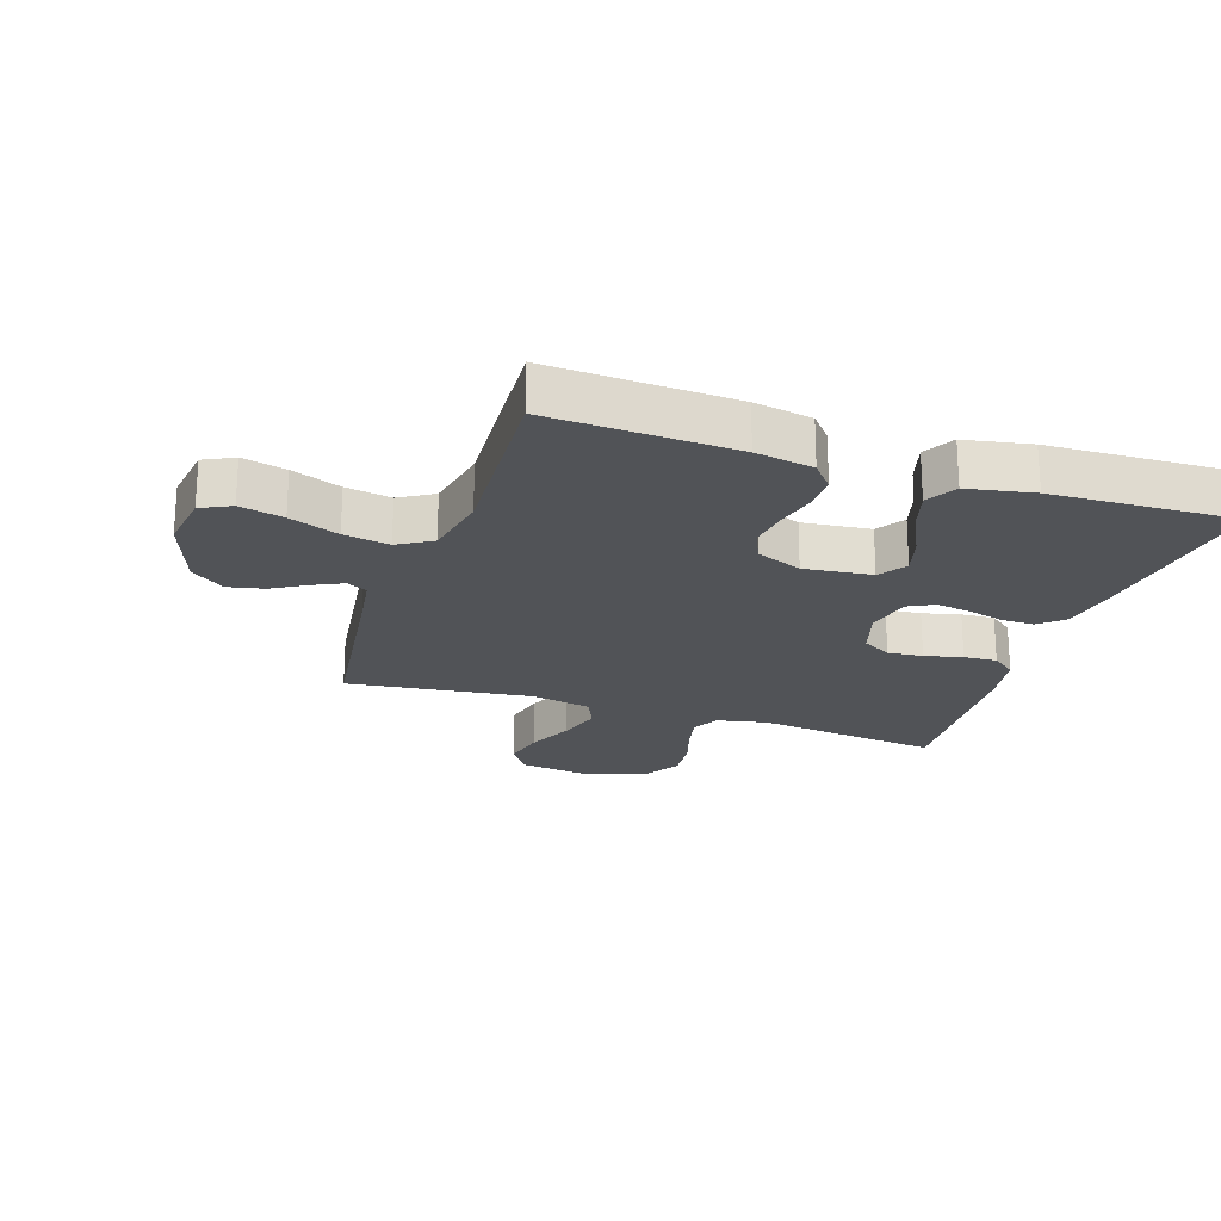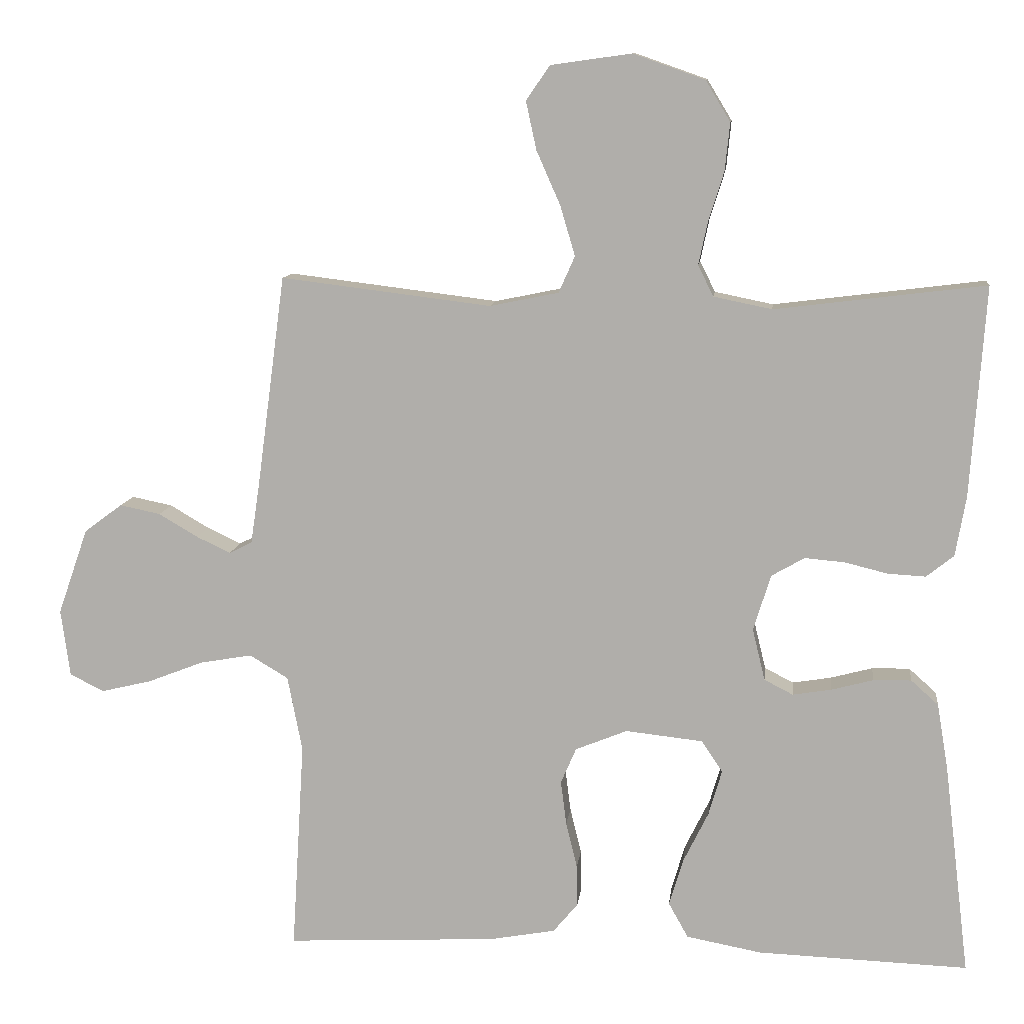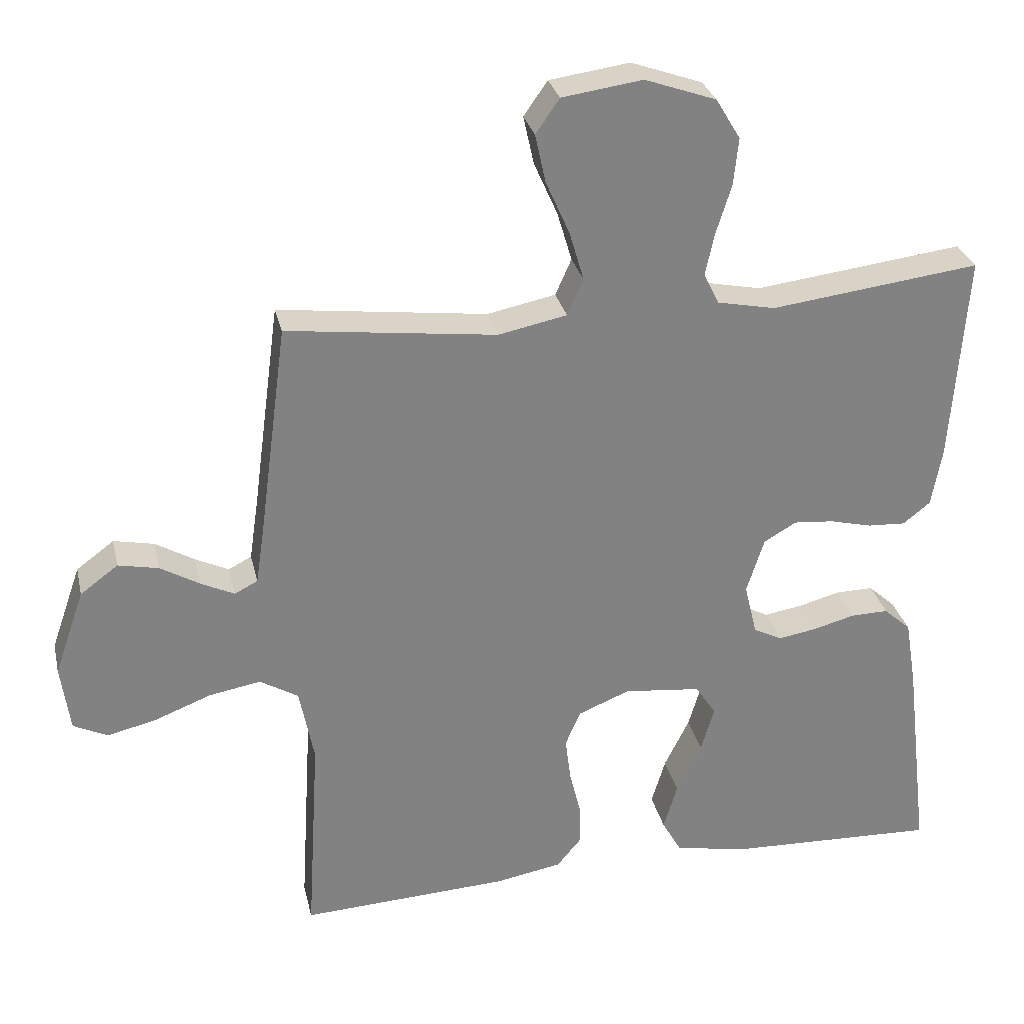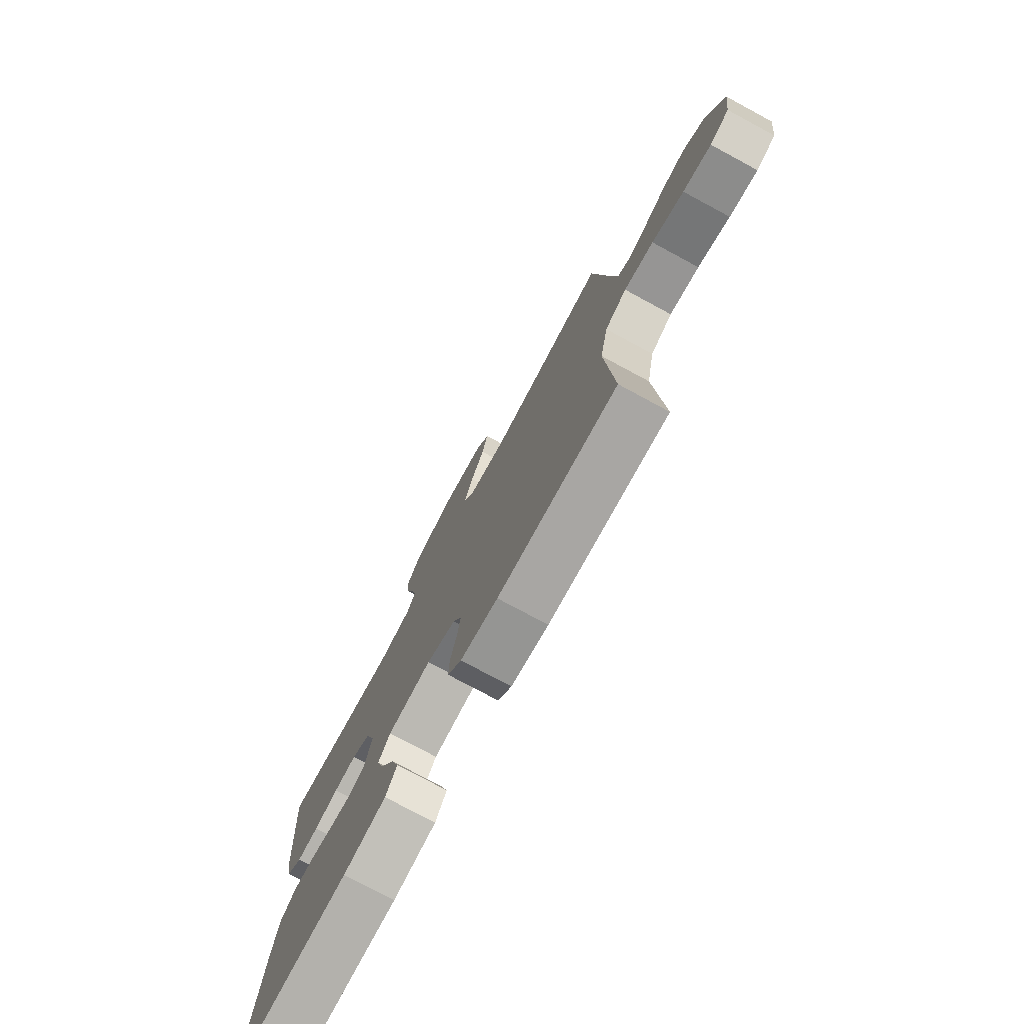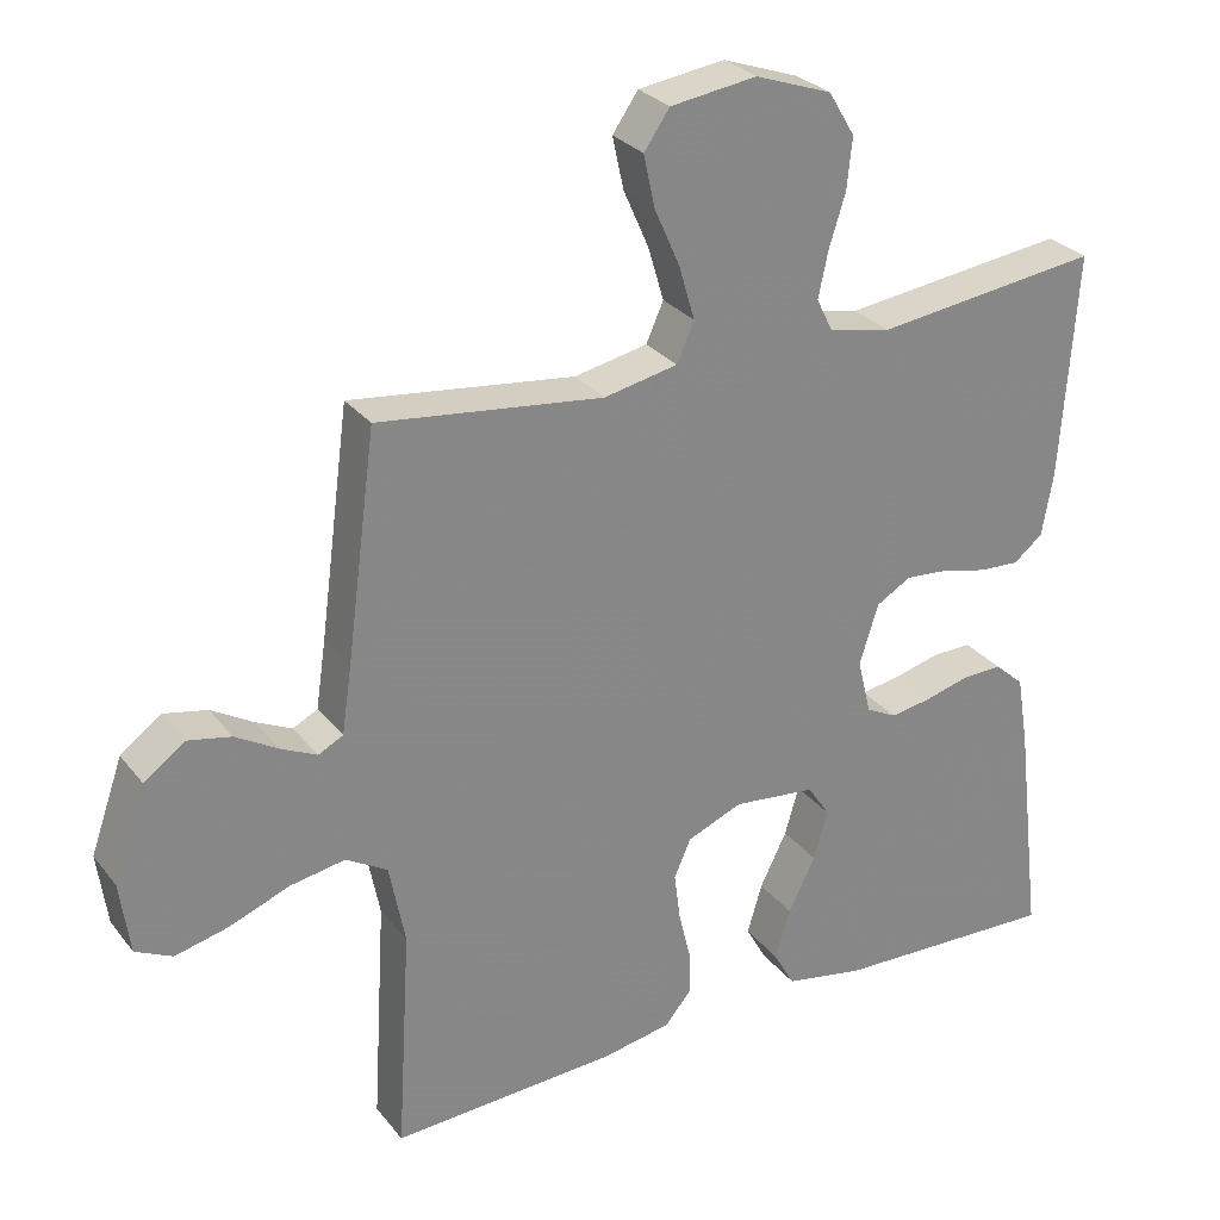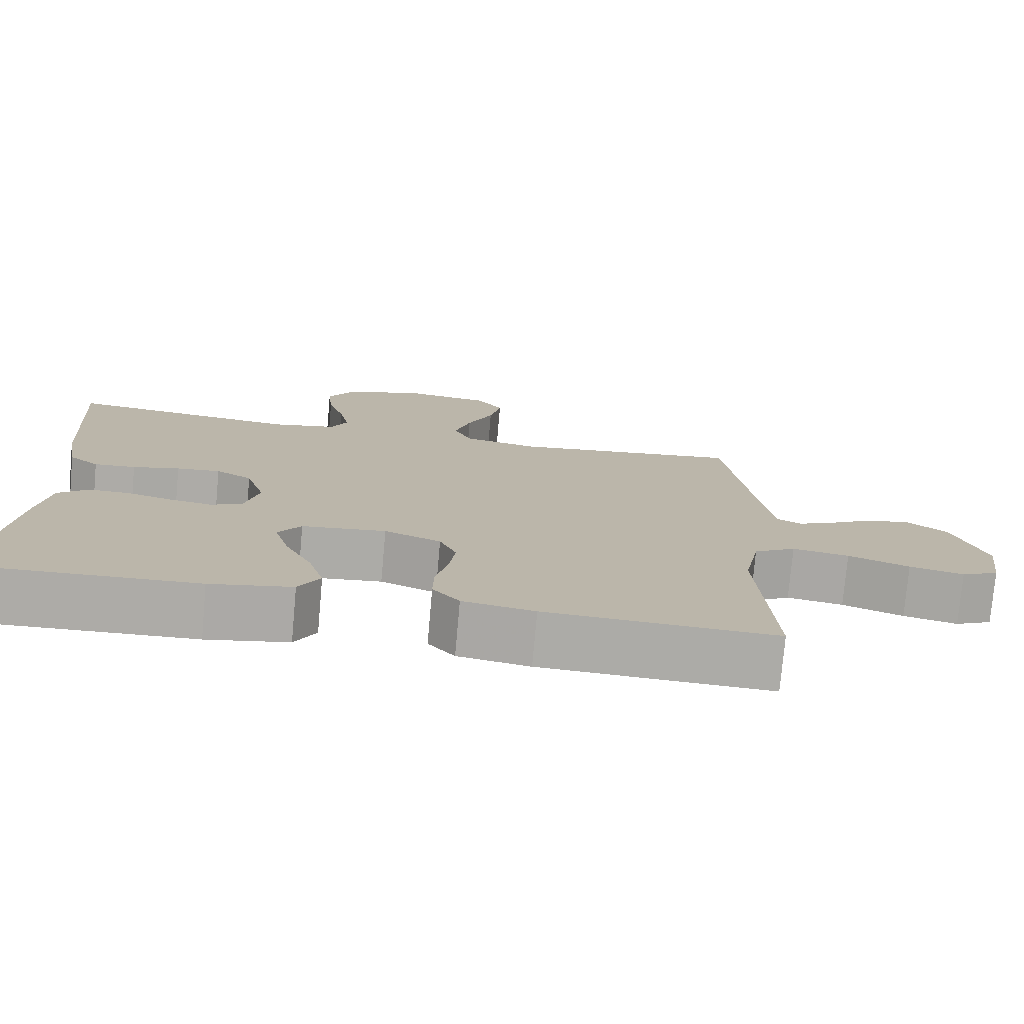
<metadata>
{"format":"obj","ext":"obj","renderer":"f3d","projection":"perspective","resolution":1024,"background":"white","views":[{"elev":-21.8,"azim":161.6,"up":"+Y"},{"elev":10.6,"azim":-173.5,"up":"+Z"},{"elev":29.4,"azim":167.3,"up":"+Z"},{"elev":-77.1,"azim":61.7,"up":"+Z"},{"elev":28.3,"azim":149.8,"up":"+Z"},{"elev":-76.4,"azim":-5.1,"up":"+Z"}]}
</metadata>
<code>
v 0.5 0.07 0.5
v 0.54 0.07 0.2
v 0.553 0.07 0.112
v 0.586 0.07 0.095
v 0.634 0.07 0.118
v 0.69 0.07 0.151
v 0.748 0.07 0.163
v 0.802 0.07 0.123
v 0.845 0.07 0
v 0.832 0.07 -0.096
v 0.783 0.07 -0.12
v 0.712 0.07 -0.103
v 0.632 0.07 -0.072
v 0.558 0.07 -0.059
v 0.503 0.07 -0.092
v 0.482 0.07 -0.2
v 0.5 0.07 -0.5
v 0.2 0.07 -0.485
v 0.106 0.07 -0.468
v 0.071 0.07 -0.426
v 0.072 0.07 -0.367
v 0.088 0.07 -0.301
v 0.096 0.07 -0.238
v 0.074 0.07 -0.187
v 0 0.07 -0.157
v -0.11 0.07 -0.169
v -0.14 0.07 -0.214
v -0.121 0.07 -0.279
v -0.085 0.07 -0.352
v -0.065 0.07 -0.419
v -0.093 0.07 -0.469
v -0.2 0.07 -0.489
v -0.5 0.07 -0.5
v -0.464 0.07 -0.2
v -0.448 0.07 -0.104
v -0.409 0.07 -0.069
v -0.355 0.07 -0.07
v -0.295 0.07 -0.086
v -0.24 0.07 -0.095
v -0.199 0.07 -0.074
v -0.181 0.07 0
v -0.206 0.07 0.08
v -0.253 0.07 0.107
v -0.31 0.07 0.102
v -0.371 0.07 0.087
v -0.425 0.07 0.084
v -0.464 0.07 0.115
v -0.479 0.07 0.2
v -0.5 0.07 0.5
v -0.2 0.07 0.463
v -0.117 0.07 0.48
v -0.095 0.07 0.524
v -0.108 0.07 0.585
v -0.13 0.07 0.655
v -0.137 0.07 0.723
v -0.102 0.07 0.781
v 0 0.07 0.817
v 0.115 0.07 0.801
v 0.149 0.07 0.752
v 0.134 0.07 0.683
v 0.1 0.07 0.606
v 0.079 0.07 0.535
v 0.102 0.07 0.483
v 0.2 0.07 0.463
v 0.5 0 0.5
v 0.54 0 0.2
v 0.553 0 0.112
v 0.586 0 0.095
v 0.634 0 0.118
v 0.69 0 0.151
v 0.748 0 0.163
v 0.802 0 0.123
v 0.845 0 0
v 0.832 0 -0.096
v 0.783 0 -0.12
v 0.712 0 -0.103
v 0.632 0 -0.072
v 0.558 0 -0.059
v 0.503 0 -0.092
v 0.482 0 -0.2
v 0.5 0 -0.5
v 0.2 0 -0.485
v 0.106 0 -0.468
v 0.071 0 -0.426
v 0.072 0 -0.367
v 0.088 0 -0.301
v 0.096 0 -0.238
v 0.074 0 -0.187
v 0 0 -0.157
v -0.11 0 -0.169
v -0.14 0 -0.214
v -0.121 0 -0.279
v -0.085 0 -0.352
v -0.065 0 -0.419
v -0.093 0 -0.469
v -0.2 0 -0.489
v -0.5 0 -0.5
v -0.464 0 -0.2
v -0.448 0 -0.104
v -0.409 0 -0.069
v -0.355 0 -0.07
v -0.295 0 -0.086
v -0.24 0 -0.095
v -0.199 0 -0.074
v -0.181 0 0
v -0.206 0 0.08
v -0.253 0 0.107
v -0.31 0 0.102
v -0.371 0 0.087
v -0.425 0 0.084
v -0.464 0 0.115
v -0.479 0 0.2
v -0.5 0 0.5
v -0.2 0 0.463
v -0.117 0 0.48
v -0.095 0 0.524
v -0.108 0 0.585
v -0.13 0 0.655
v -0.137 0 0.723
v -0.102 0 0.781
v 0 0 0.817
v 0.115 0 0.801
v 0.149 0 0.752
v 0.134 0 0.683
v 0.1 0 0.606
v 0.079 0 0.535
v 0.102 0 0.483
v 0.2 0 0.463
f 58 59 60 61
f 58 61 62
f 57 58 62
f 56 57 62
f 53 54 55 56
f 52 53 56 62
f 51 52 62 63
f 47 48 49 50
f 44 45 46 47
f 43 44 47 50
f 42 43 50 51
f 35 36 37 38
f 35 38 39
f 34 35 39
f 33 34 39
f 32 33 39 40
f 28 29 30 31
f 27 28 31 32
f 19 20 21 22
f 19 22 23
f 16 17 18 19
f 15 16 19 23
f 14 15 23 24
f 10 11 12 13
f 10 13 14
f 9 10 14
f 8 9 14
f 5 6 7 8
f 4 5 8 14
f 3 4 14 24
f 64 1 2
f 41 42 51 63
f 27 32 40 41
f 26 27 41 63
f 25 26 63 64
f 24 25 64
f 2 3 24 64
f 125 124 123 122
f 126 125 122
f 126 122 121
f 126 121 120
f 120 119 118 117
f 126 120 117 116
f 127 126 116 115
f 114 113 112 111
f 111 110 109 108
f 114 111 108 107
f 115 114 107 106
f 102 101 100 99
f 103 102 99
f 103 99 98
f 103 98 97
f 104 103 97 96
f 95 94 93 92
f 96 95 92 91
f 86 85 84 83
f 87 86 83
f 83 82 81 80
f 87 83 80 79
f 88 87 79 78
f 77 76 75 74
f 78 77 74
f 78 74 73
f 78 73 72
f 72 71 70 69
f 78 72 69 68
f 88 78 68 67
f 66 65 128
f 127 115 106 105
f 105 104 96 91
f 127 105 91 90
f 128 127 90 89
f 128 89 88
f 128 88 67 66
f 1 65 66 2
f 2 66 67 3
f 3 67 68 4
f 4 68 69 5
f 5 69 70 6
f 6 70 71 7
f 7 71 72 8
f 8 72 73 9
f 9 73 74 10
f 10 74 75 11
f 11 75 76 12
f 12 76 77 13
f 13 77 78 14
f 14 78 79 15
f 15 79 80 16
f 16 80 81 17
f 17 81 82 18
f 18 82 83 19
f 19 83 84 20
f 20 84 85 21
f 21 85 86 22
f 22 86 87 23
f 23 87 88 24
f 24 88 89 25
f 25 89 90 26
f 26 90 91 27
f 27 91 92 28
f 28 92 93 29
f 29 93 94 30
f 30 94 95 31
f 31 95 96 32
f 32 96 97 33
f 33 97 98 34
f 34 98 99 35
f 35 99 100 36
f 36 100 101 37
f 37 101 102 38
f 38 102 103 39
f 39 103 104 40
f 40 104 105 41
f 41 105 106 42
f 42 106 107 43
f 43 107 108 44
f 44 108 109 45
f 45 109 110 46
f 46 110 111 47
f 47 111 112 48
f 48 112 113 49
f 49 113 114 50
f 50 114 115 51
f 51 115 116 52
f 52 116 117 53
f 53 117 118 54
f 54 118 119 55
f 55 119 120 56
f 56 120 121 57
f 57 121 122 58
f 58 122 123 59
f 59 123 124 60
f 60 124 125 61
f 61 125 126 62
f 62 126 127 63
f 63 127 128 64
f 64 128 65 1

</code>
